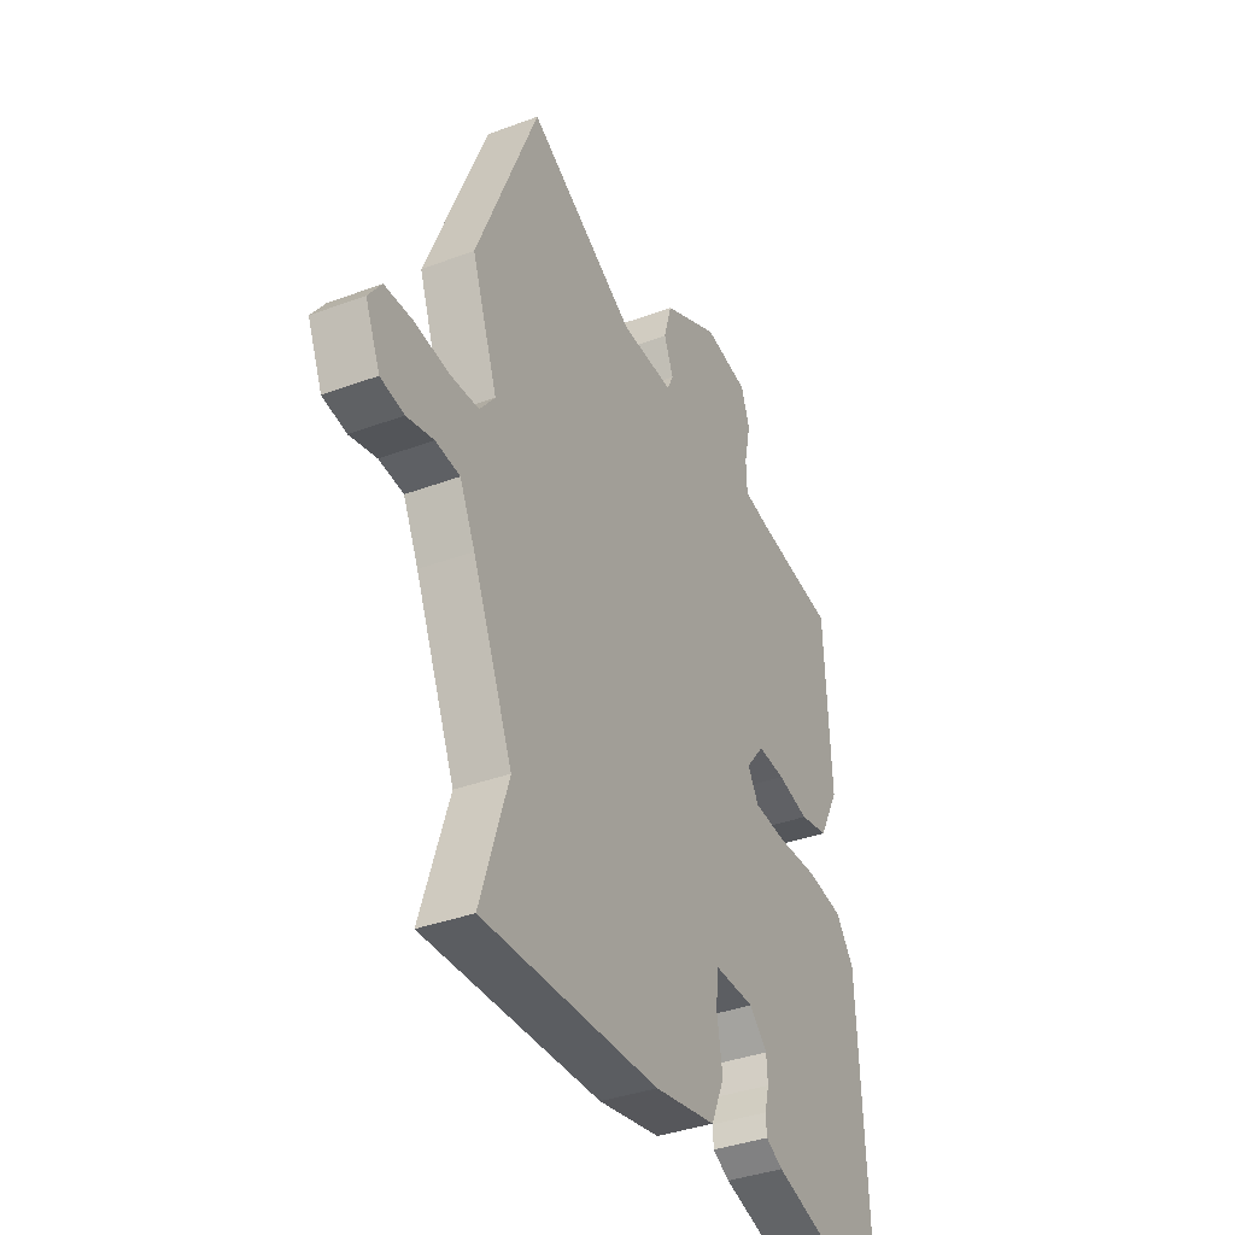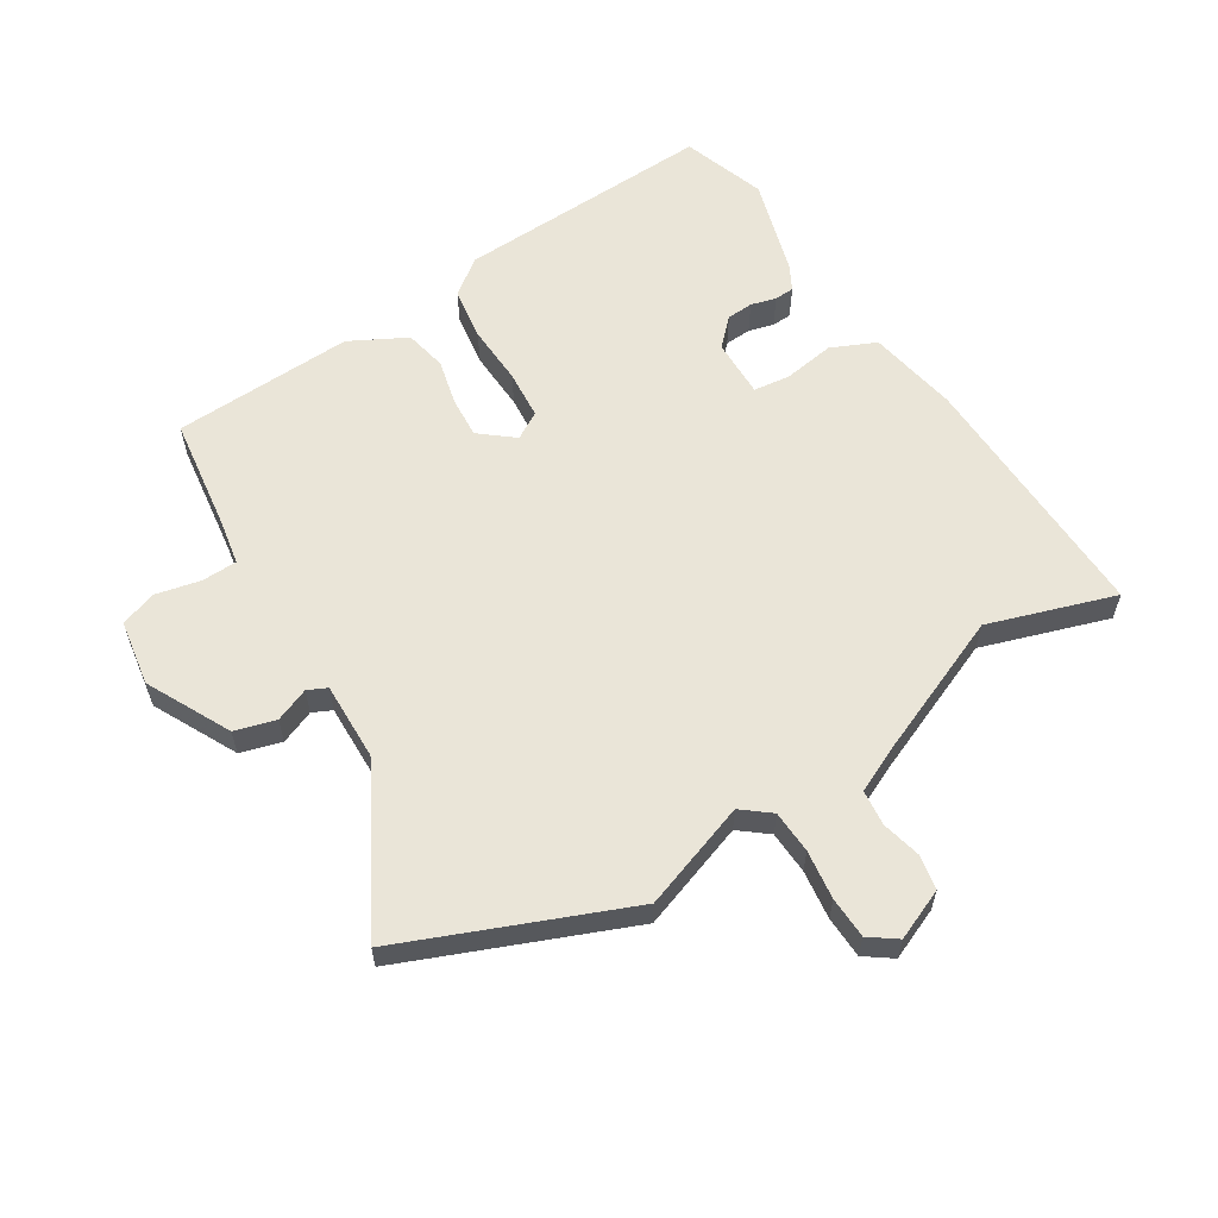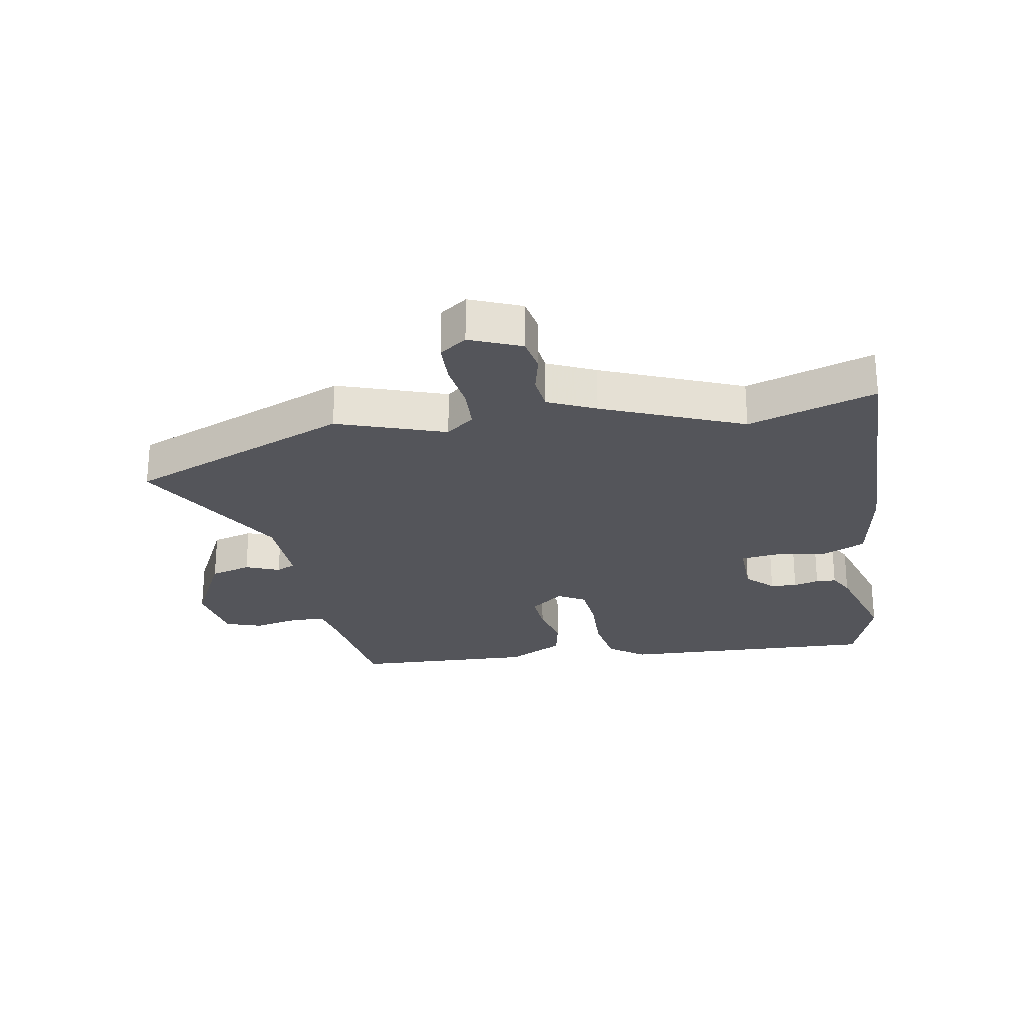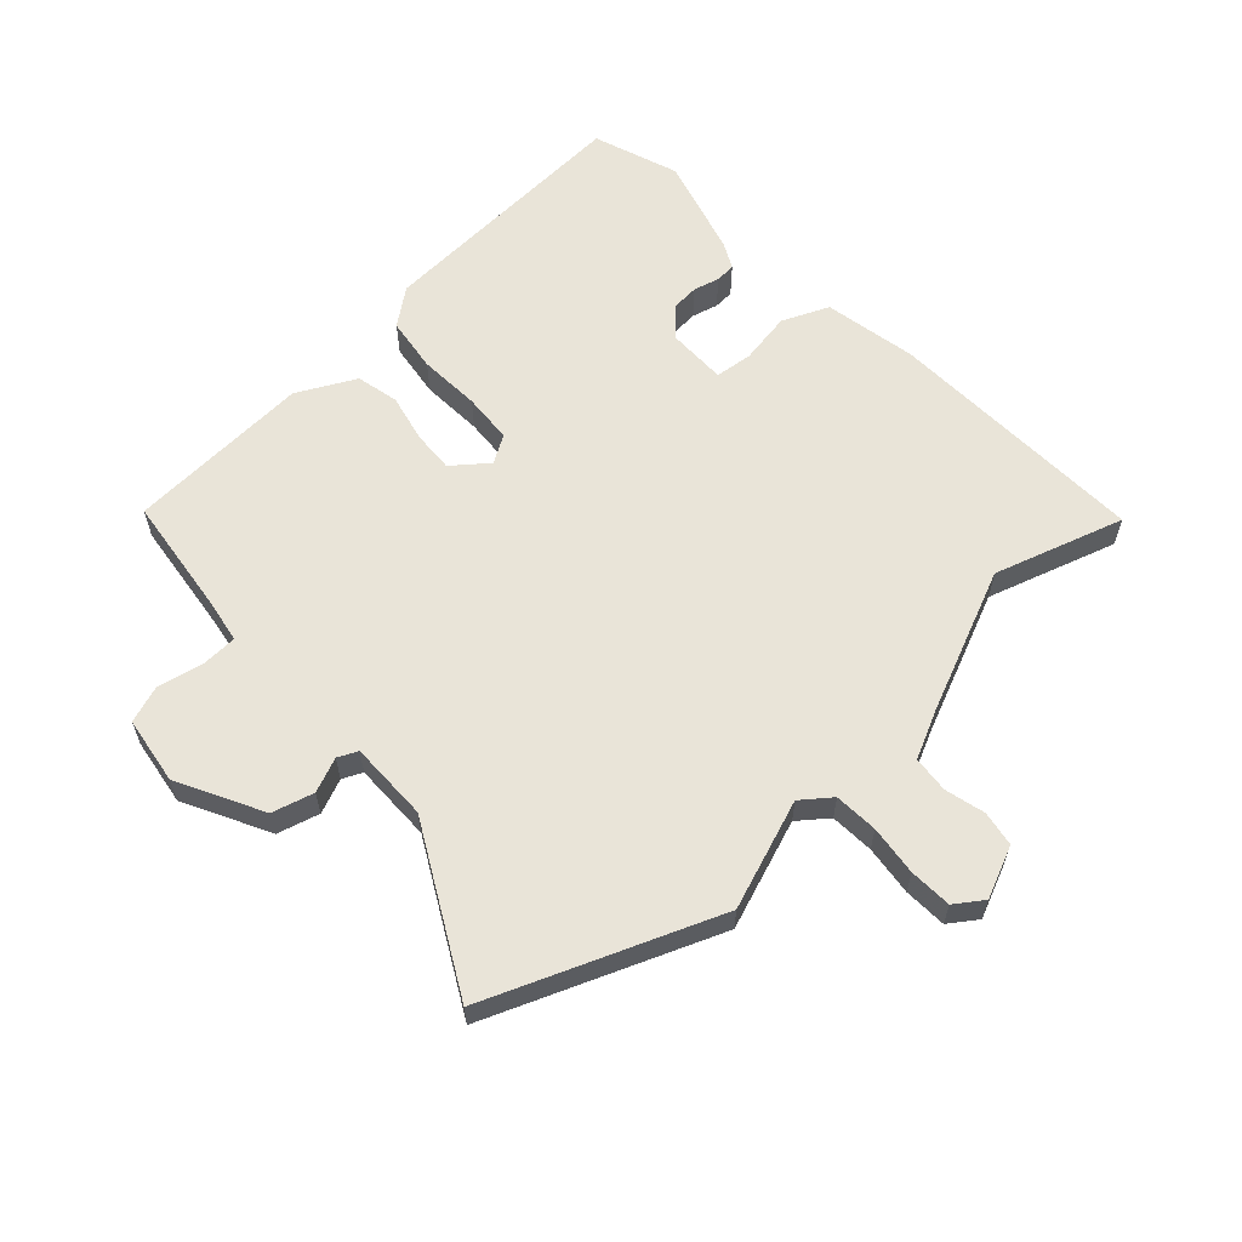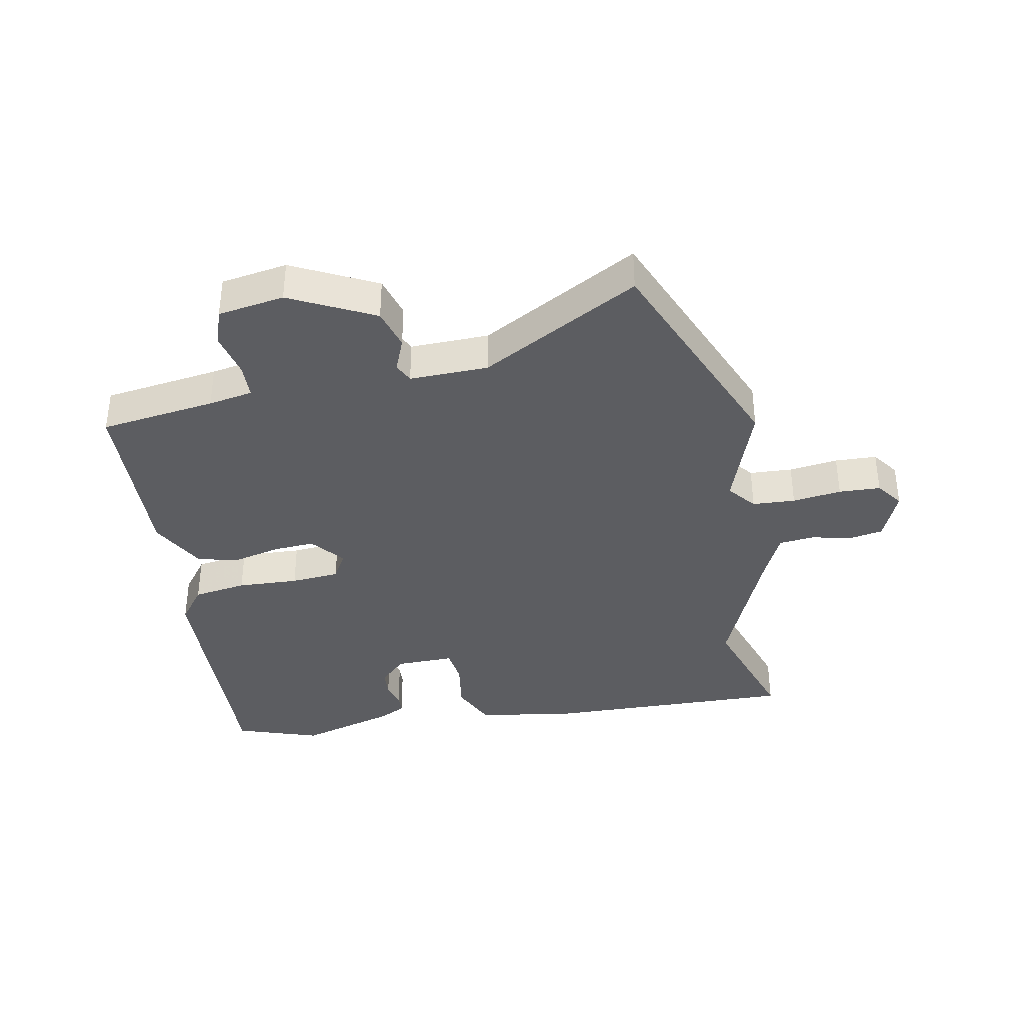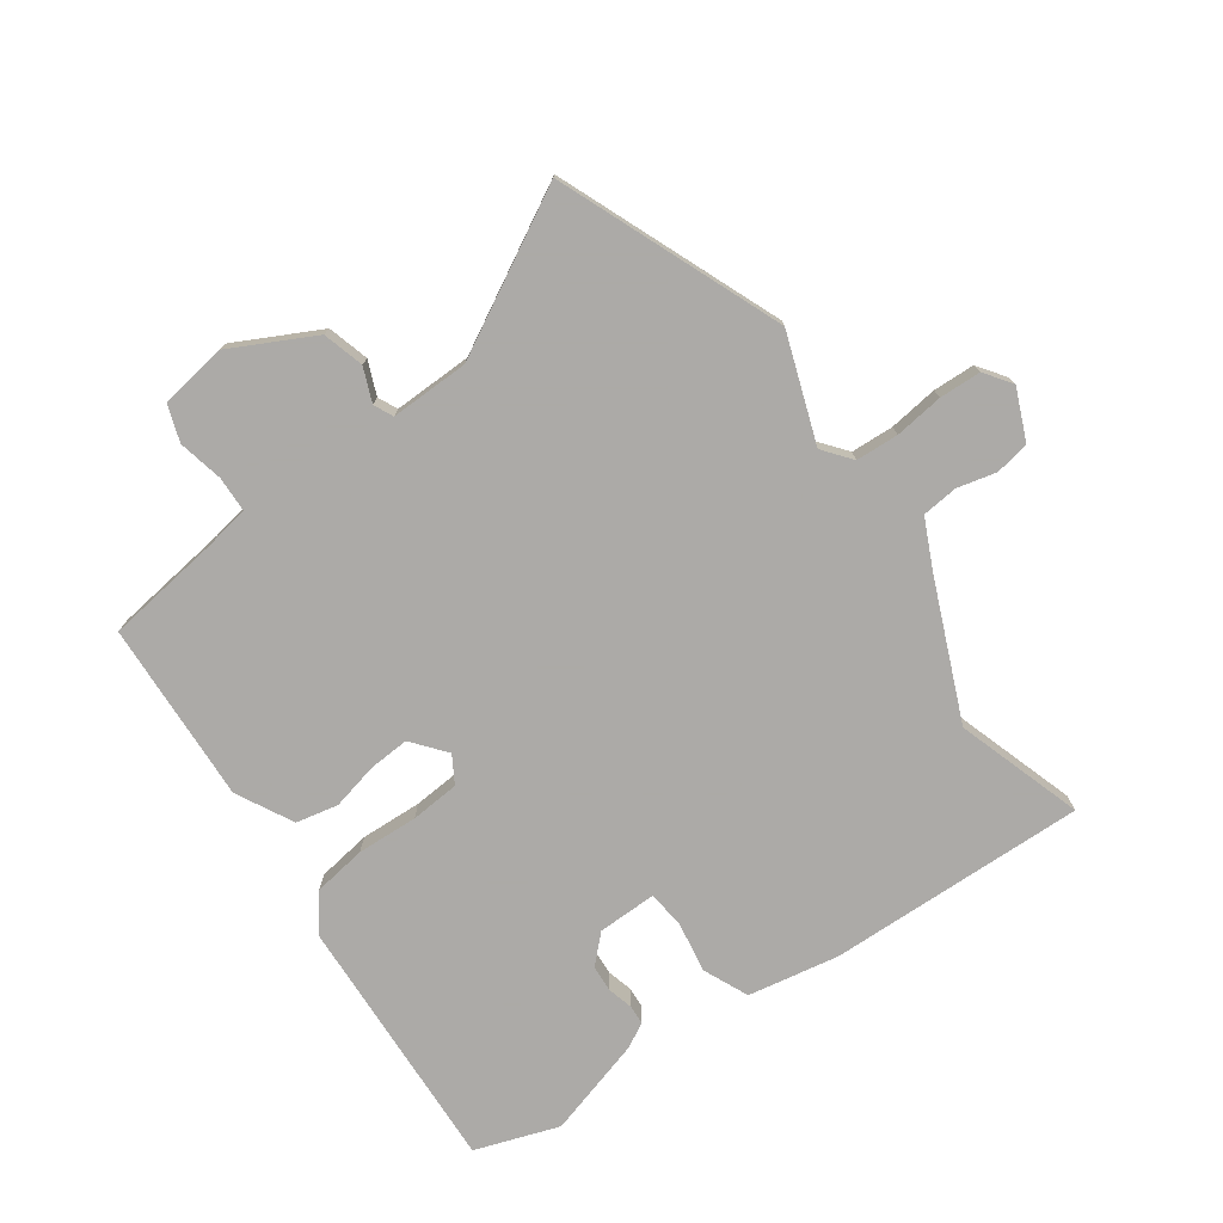
<metadata>
{"format":"obj","ext":"obj","renderer":"f3d","projection":"perspective","resolution":1024,"background":"white","views":[{"elev":-37.4,"azim":115.6,"up":"+Z"},{"elev":59.4,"azim":58.4,"up":"+Y"},{"elev":-25.0,"azim":100.6,"up":"+Y"},{"elev":60.5,"azim":47.1,"up":"+Y"},{"elev":-37.1,"azim":11.3,"up":"+Y"},{"elev":-76.0,"azim":35.5,"up":"+Y"}]}
</metadata>
<code>
v -0.499 0.07 0.517
v -0.307 0.07 0.542
v -0.233 0.07 0.555
v -0.231 0.07 0.614
v -0.247 0.07 0.688
v -0.226 0.07 0.748
v -0.116 0.07 0.765
v 0.022 0.07 0.694
v 0.041 0.07 0.626
v 0.018 0.07 0.57
v 0.033 0.07 0.538
v 0.163 0.07 0.54
v 0.426 0.07 0.683
v 0.575 0.07 0.314
v 0.512 0.07 0.137
v 0.549 0.07 0.09
v 0.62 0.07 0.086
v 0.701 0.07 0.096
v 0.77 0.07 0.093
v 0.802 0.07 0.048
v 0.766 0.07 -0.036
v 0.709 0.07 -0.046
v 0.644 0.07 -0.03
v 0.585 0.07 -0.036
v 0.548 0.07 -0.114
v 0.45 0.07 -0.344
v 0.517 0.07 -0.554
v 0.088 0.07 -0.541
v -0.063 0.07 -0.513
v -0.096 0.07 -0.438
v -0.082 0.07 -0.353
v -0.089 0.07 -0.292
v -0.187 0.07 -0.293
v -0.231 0.07 -0.336
v -0.234 0.07 -0.38
v -0.223 0.07 -0.422
v -0.225 0.07 -0.455
v -0.267 0.07 -0.477
v -0.43 0.07 -0.524
v -0.569 0.07 -0.476
v -0.548 0.07 -0.045
v -0.503 0.07 0.014
v -0.414 0.07 0.027
v -0.313 0.07 0.022
v -0.232 0.07 0.028
v -0.205 0.07 0.073
v -0.25 0.07 0.129
v -0.318 0.07 0.125
v -0.395 0.07 0.107
v -0.465 0.07 0.122
v -0.514 0.07 0.216
v -0.499 0 0.517
v -0.307 0 0.542
v -0.233 0 0.555
v -0.231 0 0.614
v -0.247 0 0.688
v -0.226 0 0.748
v -0.116 0 0.765
v 0.022 0 0.694
v 0.041 0 0.626
v 0.018 0 0.57
v 0.033 0 0.538
v 0.163 0 0.54
v 0.426 0 0.683
v 0.575 0 0.314
v 0.512 0 0.137
v 0.549 0 0.09
v 0.62 0 0.086
v 0.701 0 0.096
v 0.77 0 0.093
v 0.802 0 0.048
v 0.766 0 -0.036
v 0.709 0 -0.046
v 0.644 0 -0.03
v 0.585 0 -0.036
v 0.548 0 -0.114
v 0.45 0 -0.344
v 0.517 0 -0.554
v 0.088 0 -0.541
v -0.063 0 -0.513
v -0.096 0 -0.438
v -0.082 0 -0.353
v -0.089 0 -0.292
v -0.187 0 -0.293
v -0.231 0 -0.336
v -0.234 0 -0.38
v -0.223 0 -0.422
v -0.225 0 -0.455
v -0.267 0 -0.477
v -0.43 0 -0.524
v -0.569 0 -0.476
v -0.548 0 -0.045
v -0.503 0 0.014
v -0.414 0 0.027
v -0.313 0 0.022
v -0.232 0 0.028
v -0.205 0 0.073
v -0.25 0 0.129
v -0.318 0 0.125
v -0.395 0 0.107
v -0.465 0 0.122
v -0.514 0 0.216
f 51 1 2
f 50 51 2
f 49 50 2
f 48 49 2
f 47 48 2 3
f 46 47 3
f 42 43 44
f 41 42 44
f 40 41 44
f 39 40 44
f 38 39 44
f 37 38 44
f 35 36 37
f 35 37 44
f 34 35 44 45
f 29 30 31
f 28 29 31
f 27 28 31
f 26 27 31
f 25 26 31 32
f 24 25 32 33
f 21 22 23
f 20 21 23
f 19 20 23
f 18 19 23
f 17 18 23
f 16 17 23 24
f 15 16 24 33
f 14 15 33
f 13 14 33
f 12 13 33
f 8 9 10
f 7 8 10
f 6 7 10
f 5 6 10
f 4 5 10
f 4 10 11
f 3 4 11
f 46 3 11
f 34 45 46
f 33 34 46
f 12 33 46
f 11 12 46
f 53 52 102
f 53 102 101
f 53 101 100
f 53 100 99
f 54 53 99 98
f 54 98 97
f 95 94 93
f 95 93 92
f 95 92 91
f 95 91 90
f 95 90 89
f 95 89 88
f 88 87 86
f 95 88 86
f 96 95 86 85
f 82 81 80
f 82 80 79
f 82 79 78
f 82 78 77
f 83 82 77 76
f 84 83 76 75
f 74 73 72
f 74 72 71
f 74 71 70
f 74 70 69
f 74 69 68
f 75 74 68 67
f 84 75 67 66
f 84 66 65
f 84 65 64
f 84 64 63
f 61 60 59
f 61 59 58
f 61 58 57
f 61 57 56
f 61 56 55
f 62 61 55
f 62 55 54
f 62 54 97
f 97 96 85
f 97 85 84
f 97 84 63
f 97 63 62
f 1 52 53 2
f 2 53 54 3
f 3 54 55 4
f 4 55 56 5
f 5 56 57 6
f 6 57 58 7
f 7 58 59 8
f 8 59 60 9
f 9 60 61 10
f 10 61 62 11
f 11 62 63 12
f 12 63 64 13
f 13 64 65 14
f 14 65 66 15
f 15 66 67 16
f 16 67 68 17
f 17 68 69 18
f 18 69 70 19
f 19 70 71 20
f 20 71 72 21
f 21 72 73 22
f 22 73 74 23
f 23 74 75 24
f 24 75 76 25
f 25 76 77 26
f 26 77 78 27
f 27 78 79 28
f 28 79 80 29
f 29 80 81 30
f 30 81 82 31
f 31 82 83 32
f 32 83 84 33
f 33 84 85 34
f 34 85 86 35
f 35 86 87 36
f 36 87 88 37
f 37 88 89 38
f 38 89 90 39
f 39 90 91 40
f 40 91 92 41
f 41 92 93 42
f 42 93 94 43
f 43 94 95 44
f 44 95 96 45
f 45 96 97 46
f 46 97 98 47
f 47 98 99 48
f 48 99 100 49
f 49 100 101 50
f 50 101 102 51
f 51 102 52 1

</code>
